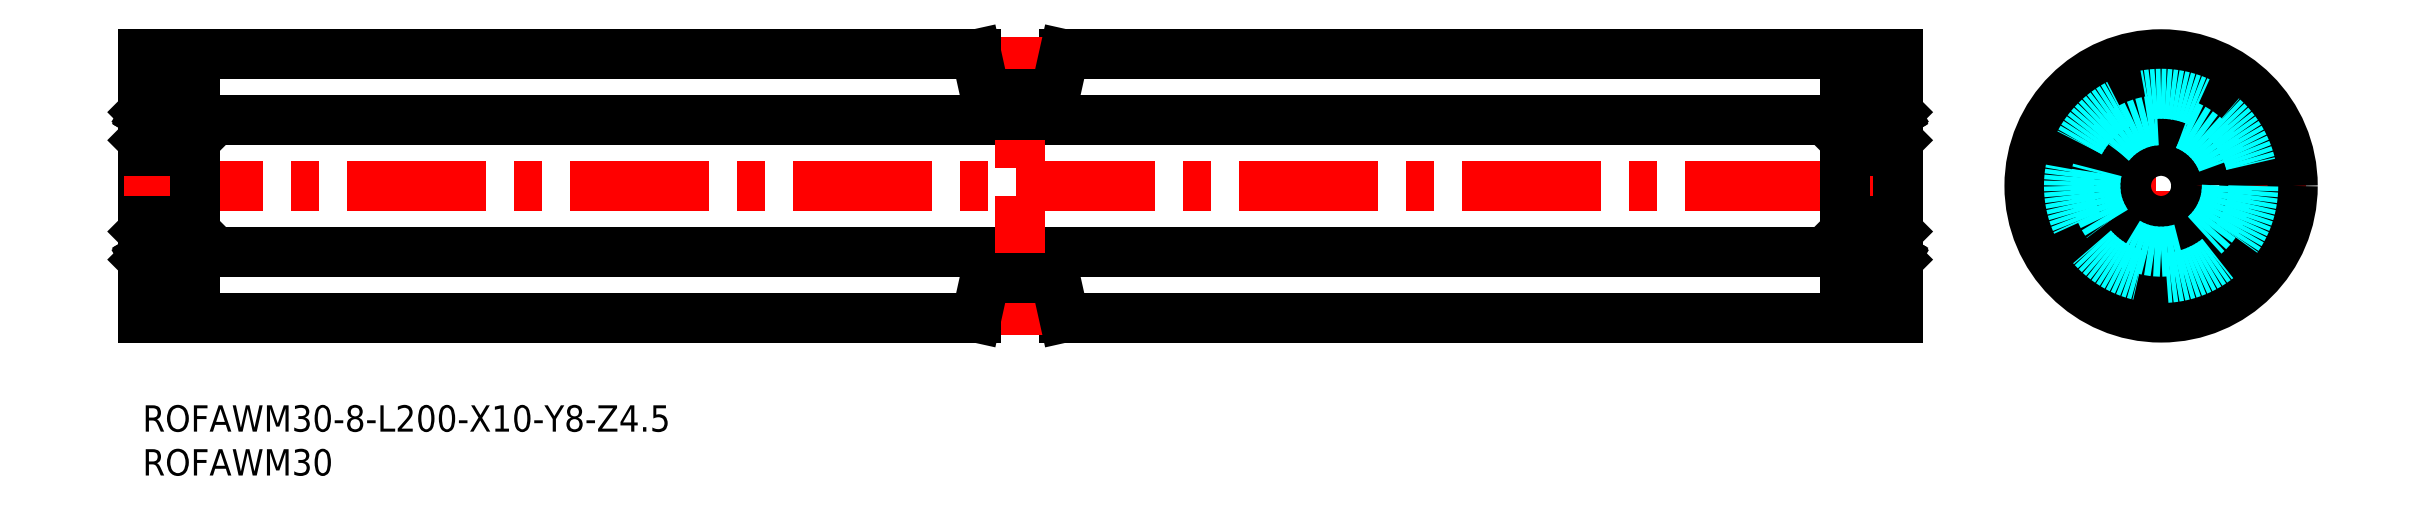
<metadata>
{"format":"dxf","ext":"dxf","renderer":"ezdxf+matplotlib","layout":"modelspace","background":"white","min_lineweight":24,"dpi":150}
</metadata>
<code>
0
SECTION
2
ENTITIES
0
INSERT
8
MSM_CONTINUOUS
2
*U18
10
0
20
0
30
0
0
INSERT
8
MSM_CONTINUOUS
2
*U19
10
0
20
0
30
0
0
LINE
8
MSM_CONTINUOUS
10
0
20
10
30
0
11
-2.84e-14
21
40
31
0
0
LINE
8
MSM_CENTER
10
-2.103
20
25
30
0
11
201.5
21
25
31
0
0
LINE
8
MSM_CONTINUOUS
10
6
20
32.5
30
0
11
194
21
32.5
31
0
0
LINE
8
MSM_CENTER
10
213.5
20
25
30
0
11
246.5
21
25
31
0
0
LINE
8
MSM_CENTER
10
230
20
8.5
30
0
11
230
21
41.5
31
0
0
LINE
8
MSM_CONTINUOUS
10
6
20
15.5
30
0
11
6
21
34.5
31
0
0
LINE
8
MSM_CONTINUOUS
10
-3.91e-14
20
34.5
30
0
11
6
21
34.5
31
0
0
CIRCLE
8
MSM_CONTINUOUS
10
230
20
25
30
0
40
4
0
CIRCLE
8
MSM_CONTINUOUS
10
230
20
25
30
0
40
9.5
0
CIRCLE
8
MSM_CONTINUOUS
10
230
20
25
30
0
40
15
0
LINE
8
MSM_CONTINUOUS
10
-3.91e-14
20
29
30
0
11
6
21
29
31
0
0
LINE
8
MSM_CONTINUOUS
10
-1.07e-14
20
21
30
0
11
6
21
21
31
0
0
LINE
8
MSM_CONTINUOUS
10
-3.91e-14
20
15.5
30
0
11
6
21
15.5
31
0
0
LINE
8
MSM_CONTINUOUS
10
6
20
17.5
30
0
11
194
21
17.5
31
0
0
CIRCLE
8
MSM_CONTINUOUS
10
3
20
18.25
30
0
40
1.4
0
LINE
8
MSM_CONTINUOUS
10
0.9244
20
17.25
30
0
11
0.64
21
17.53
31
0
0
LINE
8
MSM_CONTINUOUS
10
1.067
20
17.31
30
0
11
0.7822
21
17.59
31
0
0
LINE
8
MSM_CONTINUOUS
10
4.933
20
17.31
30
0
11
5.218
21
17.59
31
0
0
LINE
8
MSM_CONTINUOUS
10
5.076
20
17.25
30
0
11
5.36
21
17.53
31
0
0
LINE
8
MSM_CONTINUOUS
10
1.167
20
17.25
30
0
11
2.02
21
17.25
31
0
0
ARC
8
MSM_CONTINUOUS
10
0.7478
20
16.66
30
0
40
0.3189
50
210
51
0
0
LINE
8
MSM_CONTINUOUS
10
0.4787
20
16.77
30
0
11
0.5948
21
16.58
31
0
0
LINE
8
MSM_CONTINUOUS
10
0.6019
20
16.84
30
0
11
0.4787
21
16.77
31
0
0
LINE
8
MSM_CONTINUOUS
10
0.4076
20
16.89
30
0
11
0.5308
21
16.97
31
0
0
ARC
8
MSM_CONTINUOUS
10
0.4787
20
16.77
30
0
40
0.1422
50
120
51
210
0
LINE
8
MSM_CONTINUOUS
10
0.3556
20
16.7
30
0
11
0.4716
21
16.5
31
0
0
LINE
8
MSM_CONTINUOUS
10
0.1
20
16.7
30
0
11
0.3556
21
16.7
31
0
0
LINE
8
MSM_CONTINUOUS
10
-3.91e-14
20
16.6
30
0
11
0.1
21
16.7
31
0
0
LINE
8
MSM_CONTINUOUS
10
0.9244
20
16.66
30
0
11
0.9244
21
17.25
31
0
0
LINE
8
MSM_CONTINUOUS
10
1.067
20
16.66
30
0
11
1.067
21
17.31
31
0
0
ARC
8
MSM_CONTINUOUS
10
0.7478
20
16.66
30
0
40
0.1767
50
210
51
0
0
LINE
8
MSM_CONTINUOUS
10
1.067
20
17.15
30
0
11
1.167
21
17.25
31
0
0
LINE
8
MSM_CONTINUOUS
10
0.5308
20
16.97
30
0
11
0.6019
21
16.84
31
0
0
LINE
8
MSM_CONTINUOUS
10
4.833
20
17.25
30
0
11
3.98
21
17.25
31
0
0
LINE
8
MSM_CONTINUOUS
10
5.644
20
16.7
30
0
11
5.528
21
16.5
31
0
0
LINE
8
MSM_CONTINUOUS
10
5.592
20
16.89
30
0
11
5.469
21
16.97
31
0
0
ARC
8
MSM_CONTINUOUS
10
5.252
20
16.66
30
0
40
0.3189
50
180
51
330
0
LINE
8
MSM_CONTINUOUS
10
4.933
20
17.15
30
0
11
4.833
21
17.25
31
0
0
LINE
8
MSM_CONTINUOUS
10
4.933
20
16.66
30
0
11
4.933
21
17.31
31
0
0
LINE
8
MSM_CONTINUOUS
10
5.076
20
16.66
30
0
11
5.076
21
17.25
31
0
0
LINE
8
MSM_CONTINUOUS
10
5.521
20
16.77
30
0
11
5.405
21
16.58
31
0
0
ARC
8
MSM_CONTINUOUS
10
5.252
20
16.66
30
0
40
0.1767
50
180
51
330
0
LINE
8
MSM_CONTINUOUS
10
5.469
20
16.97
30
0
11
5.398
21
16.84
31
0
0
LINE
8
MSM_CONTINUOUS
10
5.398
20
16.84
30
0
11
5.521
21
16.77
31
0
0
ARC
8
MSM_CONTINUOUS
10
5.521
20
16.77
30
0
40
0.1422
50
330
51
60
0
LINE
8
MSM_CONTINUOUS
10
6
20
16.6
30
0
11
5.9
21
16.7
31
0
0
LINE
8
MSM_CONTINUOUS
10
5.9
20
16.7
30
0
11
5.644
21
16.7
31
0
0
LINE
8
MSM_CONTINUOUS
10
1.167
20
19.25
30
0
11
2.02
21
19.25
31
0
0
LINE
8
MSM_CONTINUOUS
10
1.067
20
19.7
30
0
11
1.067
21
19.35
31
0
0
LINE
8
MSM_CONTINUOUS
10
0.9956
20
19.5
30
0
11
0.9956
21
19.36
31
0
0
ARC
8
MSM_CONTINUOUS
10
0.7822
20
19.36
30
0
40
0.1422
50
90
51
180
0
LINE
8
MSM_CONTINUOUS
10
0.64
20
17.53
30
0
11
0.64
21
19.36
31
0
0
LINE
8
MSM_CONTINUOUS
10
0.7822
20
19.36
30
0
11
0.7822
21
17.59
31
0
0
LINE
8
MSM_CONTINUOUS
10
0.9956
20
19.36
30
0
11
0.7822
21
19.36
31
0
0
LINE
8
MSM_CONTINUOUS
10
1.067
20
19.35
30
0
11
1.167
21
19.25
31
0
0
LINE
8
MSM_CONTINUOUS
10
0.1
20
19.7
30
0
11
1.067
21
19.7
31
0
0
LINE
8
MSM_CONTINUOUS
10
-3.91e-14
20
19.8
30
0
11
0.1
21
19.7
31
0
0
LINE
8
MSM_CONTINUOUS
10
0.7822
20
19.5
30
0
11
0.9956
21
19.5
31
0
0
LINE
8
MSM_CONTINUOUS
10
4.833
20
19.25
30
0
11
3.98
21
19.25
31
0
0
ARC
8
MSM_CONTINUOUS
10
5.218
20
19.36
30
0
40
0.1422
50
5e-05
51
90
0
LINE
8
MSM_CONTINUOUS
10
5.004
20
19.5
30
0
11
5.004
21
19.36
31
0
0
LINE
8
MSM_CONTINUOUS
10
4.933
20
19.7
30
0
11
4.933
21
19.35
31
0
0
LINE
8
MSM_CONTINUOUS
10
5.218
20
19.36
30
0
11
5.218
21
17.59
31
0
0
LINE
8
MSM_CONTINUOUS
10
5.36
20
17.53
30
0
11
5.36
21
19.36
31
0
0
LINE
8
MSM_CONTINUOUS
10
4.933
20
19.35
30
0
11
4.833
21
19.25
31
0
0
LINE
8
MSM_CONTINUOUS
10
5.004
20
19.36
30
0
11
5.218
21
19.36
31
0
0
LINE
8
MSM_CONTINUOUS
10
5.9
20
19.7
30
0
11
4.933
21
19.7
31
0
0
LINE
8
MSM_CONTINUOUS
10
5.218
20
19.5
30
0
11
5.004
21
19.5
31
0
0
LINE
8
MSM_CONTINUOUS
10
6
20
19.8
30
0
11
5.9
21
19.7
31
0
0
LINE
8
MSM_CONTINUOUS
10
1.167
20
30.75
30
0
11
2.02
21
30.75
31
0
0
LINE
8
MSM_CONTINUOUS
10
1.167
20
32.75
30
0
11
2.02
21
32.75
31
0
0
LINE
8
MSM_CONTINUOUS
10
0.7822
20
30.64
30
0
11
0.7822
21
32.41
31
0
0
LINE
8
MSM_CONTINUOUS
10
0.64
20
32.47
30
0
11
0.64
21
30.64
31
0
0
LINE
8
MSM_CONTINUOUS
10
0.1
20
30.3
30
0
11
1.067
21
30.3
31
0
0
LINE
8
MSM_CONTINUOUS
10
-3.91e-14
20
30.2
30
0
11
0.1
21
30.3
31
0
0
ARC
8
MSM_CONTINUOUS
10
0.7822
20
30.64
30
0
40
0.1422
50
180
51
270
0
LINE
8
MSM_CONTINUOUS
10
0.9956
20
30.5
30
0
11
0.9956
21
30.64
31
0
0
LINE
8
MSM_CONTINUOUS
10
0.7822
20
30.5
30
0
11
0.9956
21
30.5
31
0
0
LINE
8
MSM_CONTINUOUS
10
1.067
20
30.3
30
0
11
1.067
21
30.65
31
0
0
LINE
8
MSM_CONTINUOUS
10
1.067
20
30.65
30
0
11
1.167
21
30.75
31
0
0
LINE
8
MSM_CONTINUOUS
10
0.9956
20
30.64
30
0
11
0.7822
21
30.64
31
0
0
LINE
8
MSM_CONTINUOUS
10
1.067
20
32.85
30
0
11
1.167
21
32.75
31
0
0
LINE
8
MSM_CONTINUOUS
10
1.067
20
33.34
30
0
11
1.067
21
32.69
31
0
0
LINE
8
MSM_CONTINUOUS
10
0.9244
20
33.34
30
0
11
0.9244
21
32.75
31
0
0
LINE
8
MSM_CONTINUOUS
10
1.067
20
32.69
30
0
11
0.7822
21
32.41
31
0
0
LINE
8
MSM_CONTINUOUS
10
0.9244
20
32.75
30
0
11
0.64
21
32.47
31
0
0
LINE
8
MSM_CONTINUOUS
10
0.4076
20
33.11
30
0
11
0.5308
21
33.03
31
0
0
LINE
8
MSM_CONTINUOUS
10
0.6019
20
33.16
30
0
11
0.4787
21
33.23
31
0
0
ARC
8
MSM_CONTINUOUS
10
0.7478
20
33.34
30
0
40
0.3189
50
0
51
150
0
LINE
8
MSM_CONTINUOUS
10
0.4787
20
33.23
30
0
11
0.5948
21
33.42
31
0
0
LINE
8
MSM_CONTINUOUS
10
-3.91e-14
20
33.4
30
0
11
0.1
21
33.3
31
0
0
LINE
8
MSM_CONTINUOUS
10
0.1
20
33.3
30
0
11
0.3556
21
33.3
31
0
0
LINE
8
MSM_CONTINUOUS
10
0.3556
20
33.3
30
0
11
0.4716
21
33.5
31
0
0
ARC
8
MSM_CONTINUOUS
10
0.4787
20
33.23
30
0
40
0.1422
50
150
51
240
0
LINE
8
MSM_CONTINUOUS
10
0.5308
20
33.03
30
0
11
0.6019
21
33.16
31
0
0
ARC
8
MSM_CONTINUOUS
10
0.7478
20
33.34
30
0
40
0.1767
50
0
51
150
0
LINE
8
MSM_CONTINUOUS
10
6
20
29.6
30
0
11
6
21
29.6
31
0
0
CIRCLE
8
MSM_CONTINUOUS
10
3
20
31.75
30
0
40
1.4
0
LINE
8
MSM_CONTINUOUS
10
4.833
20
32.75
30
0
11
3.98
21
32.75
31
0
0
LINE
8
MSM_CONTINUOUS
10
4.833
20
30.75
30
0
11
3.98
21
30.75
31
0
0
LINE
8
MSM_CONTINUOUS
10
5.36
20
32.47
30
0
11
5.36
21
30.64
31
0
0
LINE
8
MSM_CONTINUOUS
10
5.218
20
30.64
30
0
11
5.218
21
32.41
31
0
0
LINE
8
MSM_CONTINUOUS
10
5.9
20
30.3
30
0
11
4.933
21
30.3
31
0
0
LINE
8
MSM_CONTINUOUS
10
4.933
20
30.65
30
0
11
4.833
21
30.75
31
0
0
LINE
8
MSM_CONTINUOUS
10
5.004
20
30.64
30
0
11
5.218
21
30.64
31
0
0
LINE
8
MSM_CONTINUOUS
10
4.933
20
30.3
30
0
11
4.933
21
30.65
31
0
0
LINE
8
MSM_CONTINUOUS
10
5.218
20
30.5
30
0
11
5.004
21
30.5
31
0
0
LINE
8
MSM_CONTINUOUS
10
5.004
20
30.5
30
0
11
5.004
21
30.64
31
0
0
ARC
8
MSM_CONTINUOUS
10
5.218
20
30.64
30
0
40
0.1422
50
270
51
360
0
LINE
8
MSM_CONTINUOUS
10
6
20
30.2
30
0
11
5.9
21
30.3
31
0
0
LINE
8
MSM_CONTINUOUS
10
5.592
20
33.11
30
0
11
5.469
21
33.03
31
0
0
LINE
8
MSM_CONTINUOUS
10
5.644
20
33.3
30
0
11
5.528
21
33.5
31
0
0
LINE
8
MSM_CONTINUOUS
10
4.933
20
32.85
30
0
11
4.833
21
32.75
31
0
0
LINE
8
MSM_CONTINUOUS
10
5.076
20
33.34
30
0
11
5.076
21
32.75
31
0
0
LINE
8
MSM_CONTINUOUS
10
4.933
20
33.34
30
0
11
4.933
21
32.69
31
0
0
LINE
8
MSM_CONTINUOUS
10
5.076
20
32.75
30
0
11
5.36
21
32.47
31
0
0
LINE
8
MSM_CONTINUOUS
10
4.933
20
32.69
30
0
11
5.218
21
32.41
31
0
0
LINE
8
MSM_CONTINUOUS
10
5.398
20
33.16
30
0
11
5.521
21
33.23
31
0
0
LINE
8
MSM_CONTINUOUS
10
5.469
20
33.03
30
0
11
5.398
21
33.16
31
0
0
ARC
8
MSM_CONTINUOUS
10
5.252
20
33.34
30
0
40
0.1767
50
30
51
180
0
ARC
8
MSM_CONTINUOUS
10
5.252
20
33.34
30
0
40
0.3189
50
30
51
180
0
LINE
8
MSM_CONTINUOUS
10
5.521
20
33.23
30
0
11
5.405
21
33.42
31
0
0
LINE
8
MSM_CONTINUOUS
10
5.9
20
33.3
30
0
11
5.644
21
33.3
31
0
0
LINE
8
MSM_CONTINUOUS
10
6
20
33.4
30
0
11
5.9
21
33.3
31
0
0
ARC
8
MSM_CONTINUOUS
10
5.521
20
33.23
30
0
40
0.1422
50
300
51
30.01
0
LINE
8
MSM_CONTINUOUS
10
200
20
10
30
0
11
200
21
40
31
0
0
LINE
8
MSM_CONTINUOUS
10
194
20
15.5
30
0
11
194
21
34.5
31
0
0
LINE
8
MSM_CONTINUOUS
10
200
20
34.5
30
0
11
194
21
34.5
31
0
0
LINE
8
MSM_CONTINUOUS
10
200
20
29
30
0
11
194
21
29
31
0
0
LINE
8
MSM_CONTINUOUS
10
200
20
21
30
0
11
194
21
21
31
0
0
LINE
8
MSM_CONTINUOUS
10
200
20
15.5
30
0
11
194
21
15.5
31
0
0
CIRCLE
8
MSM_CONTINUOUS
10
197
20
18.25
30
0
40
1.4
0
LINE
8
MSM_CONTINUOUS
10
199.1
20
17.25
30
0
11
199.4
21
17.53
31
0
0
LINE
8
MSM_CONTINUOUS
10
198.9
20
17.31
30
0
11
199.2
21
17.59
31
0
0
LINE
8
MSM_CONTINUOUS
10
195.1
20
17.31
30
0
11
194.8
21
17.59
31
0
0
LINE
8
MSM_CONTINUOUS
10
194.9
20
17.25
30
0
11
194.6
21
17.53
31
0
0
LINE
8
MSM_CONTINUOUS
10
198.8
20
17.25
30
0
11
198
21
17.25
31
0
0
ARC
8
MSM_CONTINUOUS
10
199.3
20
16.66
30
0
40
0.3189
50
180
51
330
0
LINE
8
MSM_CONTINUOUS
10
199.5
20
16.77
30
0
11
199.4
21
16.58
31
0
0
LINE
8
MSM_CONTINUOUS
10
199.4
20
16.84
30
0
11
199.5
21
16.77
31
0
0
LINE
8
MSM_CONTINUOUS
10
199.6
20
16.89
30
0
11
199.5
21
16.97
31
0
0
ARC
8
MSM_CONTINUOUS
10
199.5
20
16.77
30
0
40
0.1422
50
330
51
60
0
LINE
8
MSM_CONTINUOUS
10
199.6
20
16.7
30
0
11
199.5
21
16.5
31
0
0
LINE
8
MSM_CONTINUOUS
10
199.9
20
16.7
30
0
11
199.6
21
16.7
31
0
0
LINE
8
MSM_CONTINUOUS
10
200
20
16.6
30
0
11
199.9
21
16.7
31
0
0
LINE
8
MSM_CONTINUOUS
10
199.1
20
16.66
30
0
11
199.1
21
17.25
31
0
0
LINE
8
MSM_CONTINUOUS
10
198.9
20
16.66
30
0
11
198.9
21
17.31
31
0
0
ARC
8
MSM_CONTINUOUS
10
199.3
20
16.66
30
0
40
0.1767
50
180
51
330
0
LINE
8
MSM_CONTINUOUS
10
198.9
20
17.15
30
0
11
198.8
21
17.25
31
0
0
LINE
8
MSM_CONTINUOUS
10
199.5
20
16.97
30
0
11
199.4
21
16.84
31
0
0
LINE
8
MSM_CONTINUOUS
10
195.2
20
17.25
30
0
11
196
21
17.25
31
0
0
LINE
8
MSM_CONTINUOUS
10
194.4
20
16.7
30
0
11
194.5
21
16.5
31
0
0
LINE
8
MSM_CONTINUOUS
10
194.4
20
16.89
30
0
11
194.5
21
16.97
31
0
0
ARC
8
MSM_CONTINUOUS
10
194.7
20
16.66
30
0
40
0.3189
50
210
51
0
0
LINE
8
MSM_CONTINUOUS
10
195.1
20
17.15
30
0
11
195.2
21
17.25
31
0
0
LINE
8
MSM_CONTINUOUS
10
195.1
20
16.66
30
0
11
195.1
21
17.31
31
0
0
LINE
8
MSM_CONTINUOUS
10
194.9
20
16.66
30
0
11
194.9
21
17.25
31
0
0
LINE
8
MSM_CONTINUOUS
10
194.5
20
16.77
30
0
11
194.6
21
16.58
31
0
0
ARC
8
MSM_CONTINUOUS
10
194.7
20
16.66
30
0
40
0.1767
50
210
51
0
0
LINE
8
MSM_CONTINUOUS
10
194.5
20
16.97
30
0
11
194.6
21
16.84
31
0
0
LINE
8
MSM_CONTINUOUS
10
194.6
20
16.84
30
0
11
194.5
21
16.77
31
0
0
ARC
8
MSM_CONTINUOUS
10
194.5
20
16.77
30
0
40
0.1422
50
120
51
210
0
LINE
8
MSM_CONTINUOUS
10
194
20
16.6
30
0
11
194.1
21
16.7
31
0
0
LINE
8
MSM_CONTINUOUS
10
194.1
20
16.7
30
0
11
194.4
21
16.7
31
0
0
LINE
8
MSM_CONTINUOUS
10
198.8
20
19.25
30
0
11
198
21
19.25
31
0
0
LINE
8
MSM_CONTINUOUS
10
198.9
20
19.7
30
0
11
198.9
21
19.35
31
0
0
LINE
8
MSM_CONTINUOUS
10
199
20
19.5
30
0
11
199
21
19.36
31
0
0
ARC
8
MSM_CONTINUOUS
10
199.2
20
19.36
30
0
40
0.1422
50
5e-05
51
90
0
LINE
8
MSM_CONTINUOUS
10
199.4
20
17.53
30
0
11
199.4
21
19.36
31
0
0
LINE
8
MSM_CONTINUOUS
10
199.2
20
19.36
30
0
11
199.2
21
17.59
31
0
0
LINE
8
MSM_CONTINUOUS
10
199
20
19.36
30
0
11
199.2
21
19.36
31
0
0
LINE
8
MSM_CONTINUOUS
10
198.9
20
19.35
30
0
11
198.8
21
19.25
31
0
0
LINE
8
MSM_CONTINUOUS
10
199.9
20
19.7
30
0
11
198.9
21
19.7
31
0
0
LINE
8
MSM_CONTINUOUS
10
200
20
19.8
30
0
11
199.9
21
19.7
31
0
0
LINE
8
MSM_CONTINUOUS
10
199.2
20
19.5
30
0
11
199
21
19.5
31
0
0
LINE
8
MSM_CONTINUOUS
10
195.2
20
19.25
30
0
11
196
21
19.25
31
0
0
ARC
8
MSM_CONTINUOUS
10
194.8
20
19.36
30
0
40
0.1422
50
90
51
180
0
LINE
8
MSM_CONTINUOUS
10
195
20
19.5
30
0
11
195
21
19.36
31
0
0
LINE
8
MSM_CONTINUOUS
10
195.1
20
19.7
30
0
11
195.1
21
19.35
31
0
0
LINE
8
MSM_CONTINUOUS
10
194.8
20
19.36
30
0
11
194.8
21
17.59
31
0
0
LINE
8
MSM_CONTINUOUS
10
194.6
20
17.53
30
0
11
194.6
21
19.36
31
0
0
LINE
8
MSM_CONTINUOUS
10
195.1
20
19.35
30
0
11
195.2
21
19.25
31
0
0
LINE
8
MSM_CONTINUOUS
10
195
20
19.36
30
0
11
194.8
21
19.36
31
0
0
LINE
8
MSM_CONTINUOUS
10
194.1
20
19.7
30
0
11
195.1
21
19.7
31
0
0
LINE
8
MSM_CONTINUOUS
10
194.8
20
19.5
30
0
11
195
21
19.5
31
0
0
LINE
8
MSM_CONTINUOUS
10
194
20
19.8
30
0
11
194.1
21
19.7
31
0
0
LINE
8
MSM_CONTINUOUS
10
198.8
20
30.75
30
0
11
198
21
30.75
31
0
0
LINE
8
MSM_CONTINUOUS
10
198.8
20
32.75
30
0
11
198
21
32.75
31
0
0
LINE
8
MSM_CONTINUOUS
10
199.2
20
30.64
30
0
11
199.2
21
32.41
31
0
0
LINE
8
MSM_CONTINUOUS
10
199.4
20
32.47
30
0
11
199.4
21
30.64
31
0
0
LINE
8
MSM_CONTINUOUS
10
199.9
20
30.3
30
0
11
198.9
21
30.3
31
0
0
LINE
8
MSM_CONTINUOUS
10
200
20
30.2
30
0
11
199.9
21
30.3
31
0
0
ARC
8
MSM_CONTINUOUS
10
199.2
20
30.64
30
0
40
0.1422
50
270
51
360
0
LINE
8
MSM_CONTINUOUS
10
199
20
30.5
30
0
11
199
21
30.64
31
0
0
LINE
8
MSM_CONTINUOUS
10
199.2
20
30.5
30
0
11
199
21
30.5
31
0
0
LINE
8
MSM_CONTINUOUS
10
198.9
20
30.3
30
0
11
198.9
21
30.65
31
0
0
LINE
8
MSM_CONTINUOUS
10
198.9
20
30.65
30
0
11
198.8
21
30.75
31
0
0
LINE
8
MSM_CONTINUOUS
10
199
20
30.64
30
0
11
199.2
21
30.64
31
0
0
LINE
8
MSM_CONTINUOUS
10
198.9
20
32.85
30
0
11
198.8
21
32.75
31
0
0
LINE
8
MSM_CONTINUOUS
10
198.9
20
33.34
30
0
11
198.9
21
32.69
31
0
0
LINE
8
MSM_CONTINUOUS
10
199.1
20
33.34
30
0
11
199.1
21
32.75
31
0
0
LINE
8
MSM_CONTINUOUS
10
198.9
20
32.69
30
0
11
199.2
21
32.41
31
0
0
LINE
8
MSM_CONTINUOUS
10
199.1
20
32.75
30
0
11
199.4
21
32.47
31
0
0
LINE
8
MSM_CONTINUOUS
10
199.6
20
33.11
30
0
11
199.5
21
33.03
31
0
0
LINE
8
MSM_CONTINUOUS
10
199.4
20
33.16
30
0
11
199.5
21
33.23
31
0
0
ARC
8
MSM_CONTINUOUS
10
199.3
20
33.34
30
0
40
0.3189
50
30
51
180
0
LINE
8
MSM_CONTINUOUS
10
199.5
20
33.23
30
0
11
199.4
21
33.42
31
0
0
LINE
8
MSM_CONTINUOUS
10
200
20
33.4
30
0
11
199.9
21
33.3
31
0
0
LINE
8
MSM_CONTINUOUS
10
199.9
20
33.3
30
0
11
199.6
21
33.3
31
0
0
LINE
8
MSM_CONTINUOUS
10
199.6
20
33.3
30
0
11
199.5
21
33.5
31
0
0
ARC
8
MSM_CONTINUOUS
10
199.5
20
33.23
30
0
40
0.1422
50
300
51
30.01
0
LINE
8
MSM_CONTINUOUS
10
199.5
20
33.03
30
0
11
199.4
21
33.16
31
0
0
ARC
8
MSM_CONTINUOUS
10
199.3
20
33.34
30
0
40
0.1767
50
30
51
180
0
LINE
8
MSM_CONTINUOUS
10
194
20
29.6
30
0
11
194
21
29.6
31
0
0
CIRCLE
8
MSM_CONTINUOUS
10
197
20
31.75
30
0
40
1.4
0
LINE
8
MSM_CONTINUOUS
10
195.2
20
32.75
30
0
11
196
21
32.75
31
0
0
LINE
8
MSM_CONTINUOUS
10
195.2
20
30.75
30
0
11
196
21
30.75
31
0
0
LINE
8
MSM_CONTINUOUS
10
194.6
20
32.47
30
0
11
194.6
21
30.64
31
0
0
LINE
8
MSM_CONTINUOUS
10
194.8
20
30.64
30
0
11
194.8
21
32.41
31
0
0
LINE
8
MSM_CONTINUOUS
10
194.1
20
30.3
30
0
11
195.1
21
30.3
31
0
0
LINE
8
MSM_CONTINUOUS
10
195.1
20
30.65
30
0
11
195.2
21
30.75
31
0
0
LINE
8
MSM_CONTINUOUS
10
195
20
30.64
30
0
11
194.8
21
30.64
31
0
0
LINE
8
MSM_CONTINUOUS
10
195.1
20
30.3
30
0
11
195.1
21
30.65
31
0
0
LINE
8
MSM_CONTINUOUS
10
194.8
20
30.5
30
0
11
195
21
30.5
31
0
0
LINE
8
MSM_CONTINUOUS
10
195
20
30.5
30
0
11
195
21
30.64
31
0
0
ARC
8
MSM_CONTINUOUS
10
194.8
20
30.64
30
0
40
0.1422
50
180
51
270
0
LINE
8
MSM_CONTINUOUS
10
194
20
30.2
30
0
11
194.1
21
30.3
31
0
0
LINE
8
MSM_CONTINUOUS
10
194.4
20
33.11
30
0
11
194.5
21
33.03
31
0
0
LINE
8
MSM_CONTINUOUS
10
194.4
20
33.3
30
0
11
194.5
21
33.5
31
0
0
LINE
8
MSM_CONTINUOUS
10
195.1
20
32.85
30
0
11
195.2
21
32.75
31
0
0
LINE
8
MSM_CONTINUOUS
10
194.9
20
33.34
30
0
11
194.9
21
32.75
31
0
0
LINE
8
MSM_CONTINUOUS
10
195.1
20
33.34
30
0
11
195.1
21
32.69
31
0
0
LINE
8
MSM_CONTINUOUS
10
194.9
20
32.75
30
0
11
194.6
21
32.47
31
0
0
LINE
8
MSM_CONTINUOUS
10
195.1
20
32.69
30
0
11
194.8
21
32.41
31
0
0
LINE
8
MSM_CONTINUOUS
10
194.6
20
33.16
30
0
11
194.5
21
33.23
31
0
0
LINE
8
MSM_CONTINUOUS
10
194.5
20
33.03
30
0
11
194.6
21
33.16
31
0
0
ARC
8
MSM_CONTINUOUS
10
194.7
20
33.34
30
0
40
0.1767
50
0
51
150
0
ARC
8
MSM_CONTINUOUS
10
194.7
20
33.34
30
0
40
0.3189
50
0
51
150
0
LINE
8
MSM_CONTINUOUS
10
194.5
20
33.23
30
0
11
194.6
21
33.42
31
0
0
LINE
8
MSM_CONTINUOUS
10
194.1
20
33.3
30
0
11
194.4
21
33.3
31
0
0
LINE
8
MSM_CONTINUOUS
10
194
20
33.4
30
0
11
194.1
21
33.3
31
0
0
ARC
8
MSM_CONTINUOUS
10
194.5
20
33.23
30
0
40
0.1422
50
150
51
240
0
CIRCLE
8
MSM_DASHED
10
230
20
25
30
0
40
7.5
0
LINE
8
MSM_CONTINUOUS
10
200
20
40
30
0
11
105
21
40
31
0
0
LINE
8
MSM_CONTINUOUS
10
200
20
10
30
0
11
105
21
10
31
0
0
LINE
8
MSM_CENTER
10
100
20
8
30
0
11
100
21
42
31
0
0
LINE
8
MSM_CONTINUOUS
10
95.01
20
40
30
0
11
96
21
35.5
31
0
0
LINE
8
MSM_CONTINUOUS
10
105
20
40
30
0
11
104
21
35.5
31
0
0
LINE
8
MSM_CONTINUOUS
10
96
20
35.5
30
0
11
104
21
35.5
31
0
0
LINE
8
MSM_CONTINUOUS
10
95.01
20
10
30
0
11
-2.84e-14
21
10
31
0
0
LINE
8
MSM_CONTINUOUS
10
95.01
20
40
30
0
11
-2.84e-14
21
40
31
0
0
CIRCLE
8
MSM_DASHED
10
230
20
25
30
0
40
10.5
0
LINE
8
MSM_CONTINUOUS
10
95.01
20
10
30
0
11
96
21
14.5
31
0
0
LINE
8
MSM_CONTINUOUS
10
105
20
10
30
0
11
104
21
14.5
31
0
0
LINE
8
MSM_CONTINUOUS
10
96
20
14.5
30
0
11
104
21
14.5
31
0
0
ENDSEC
0
EOF

</code>
